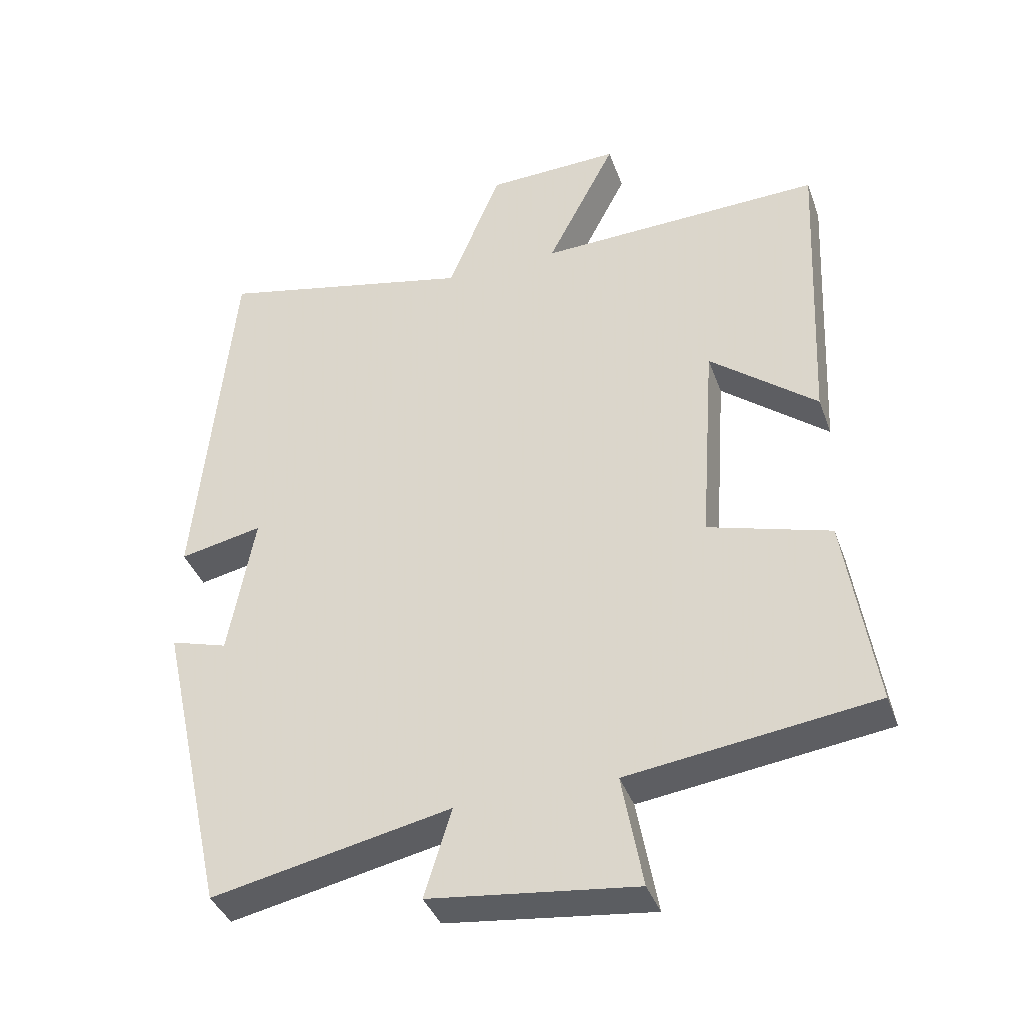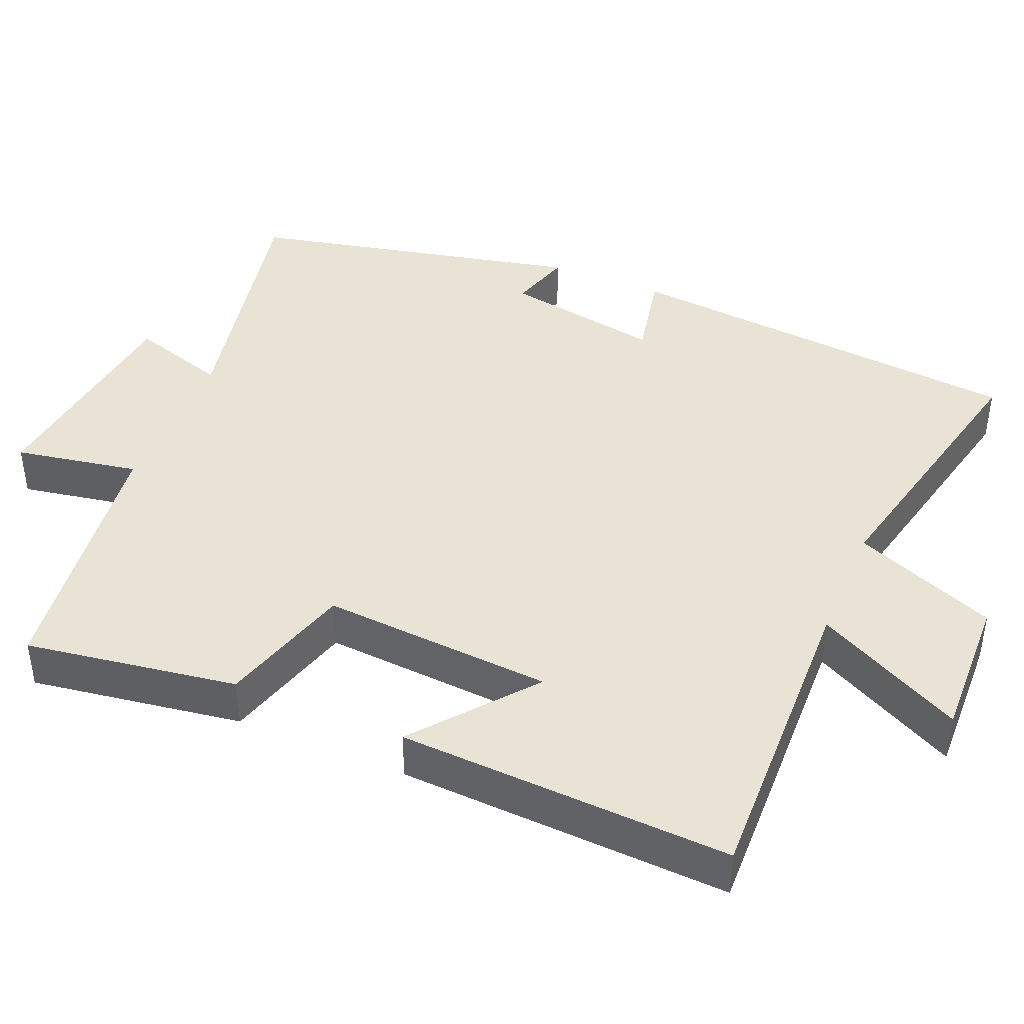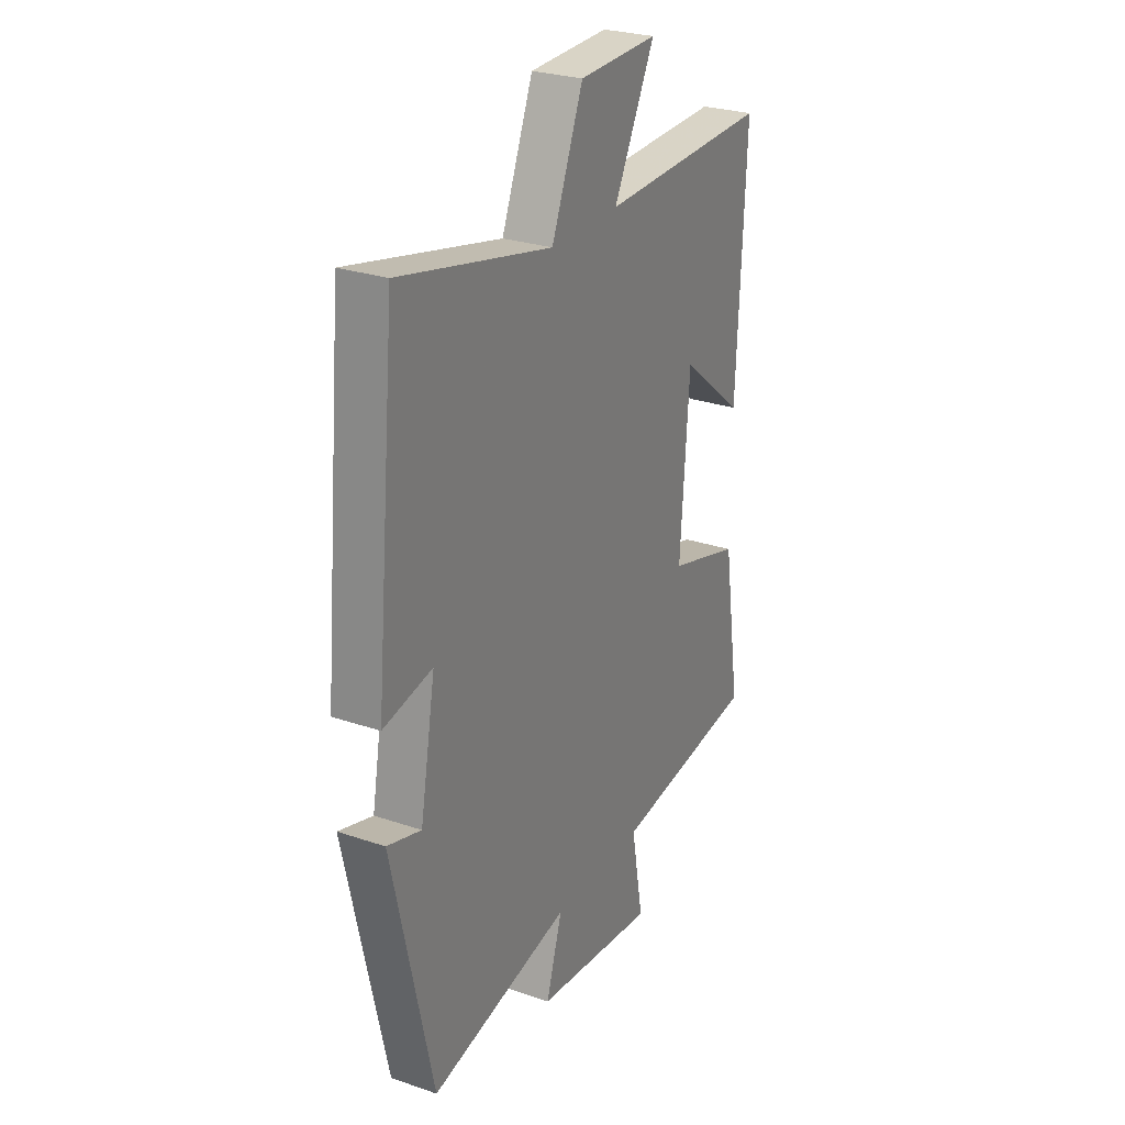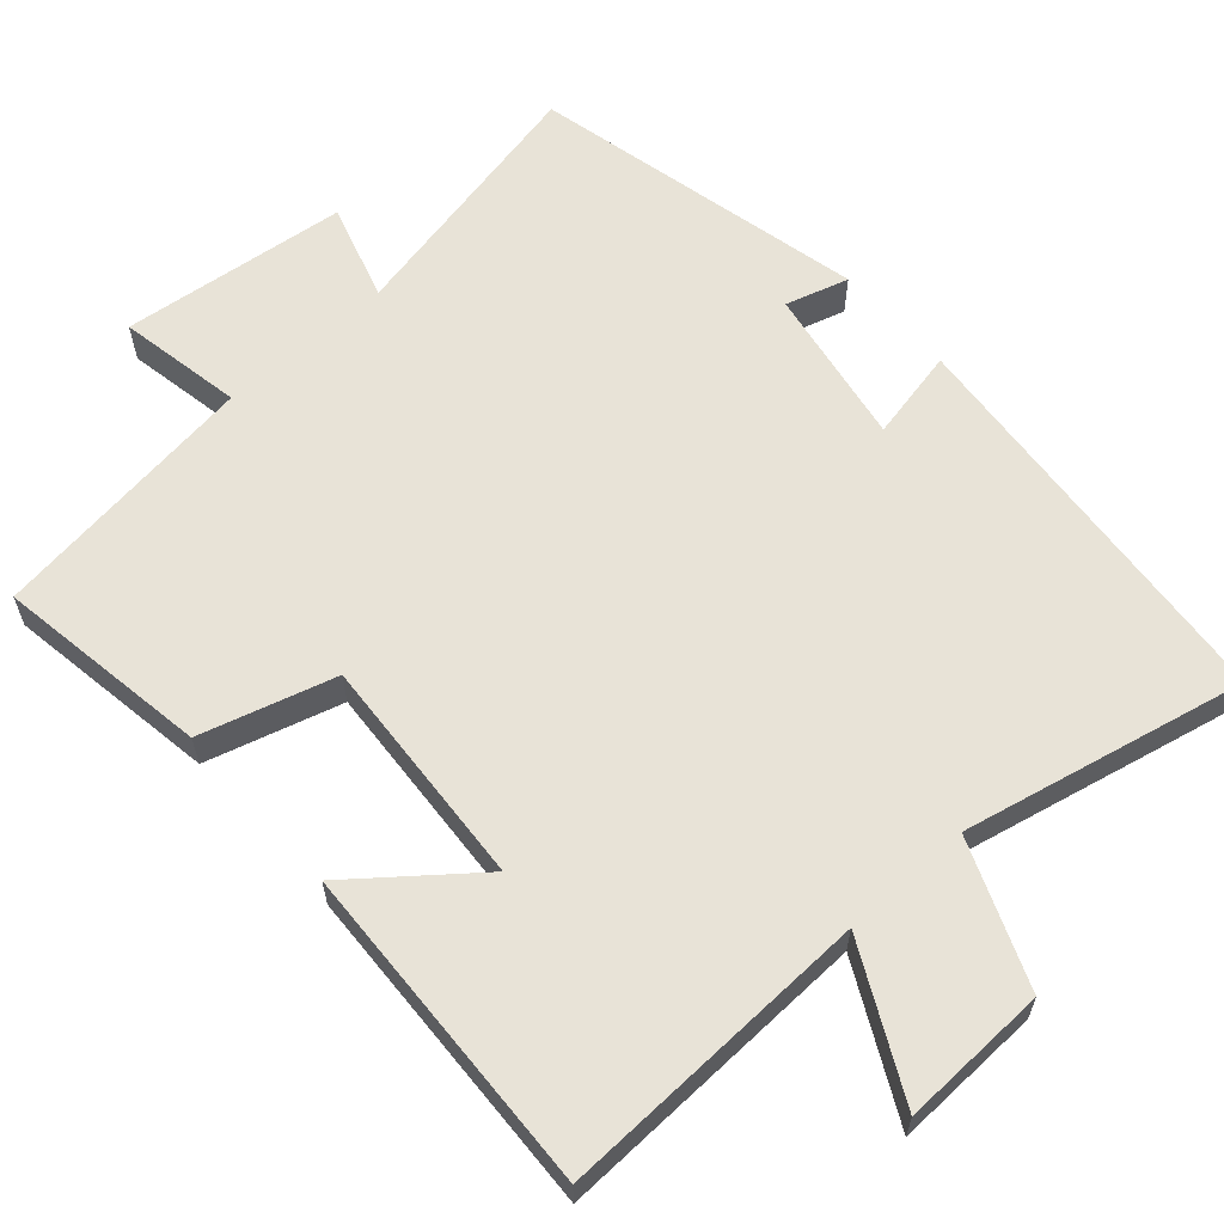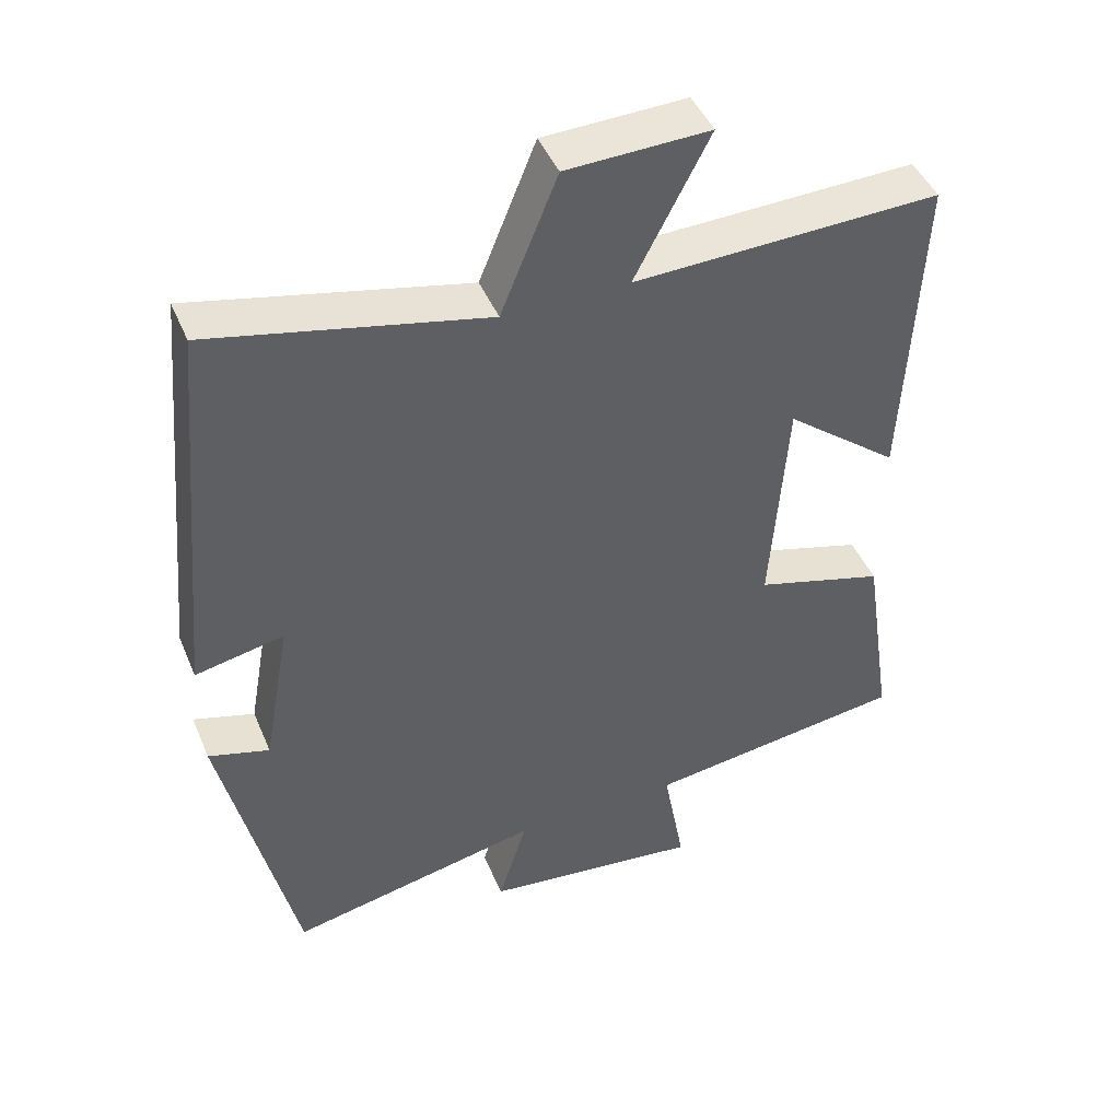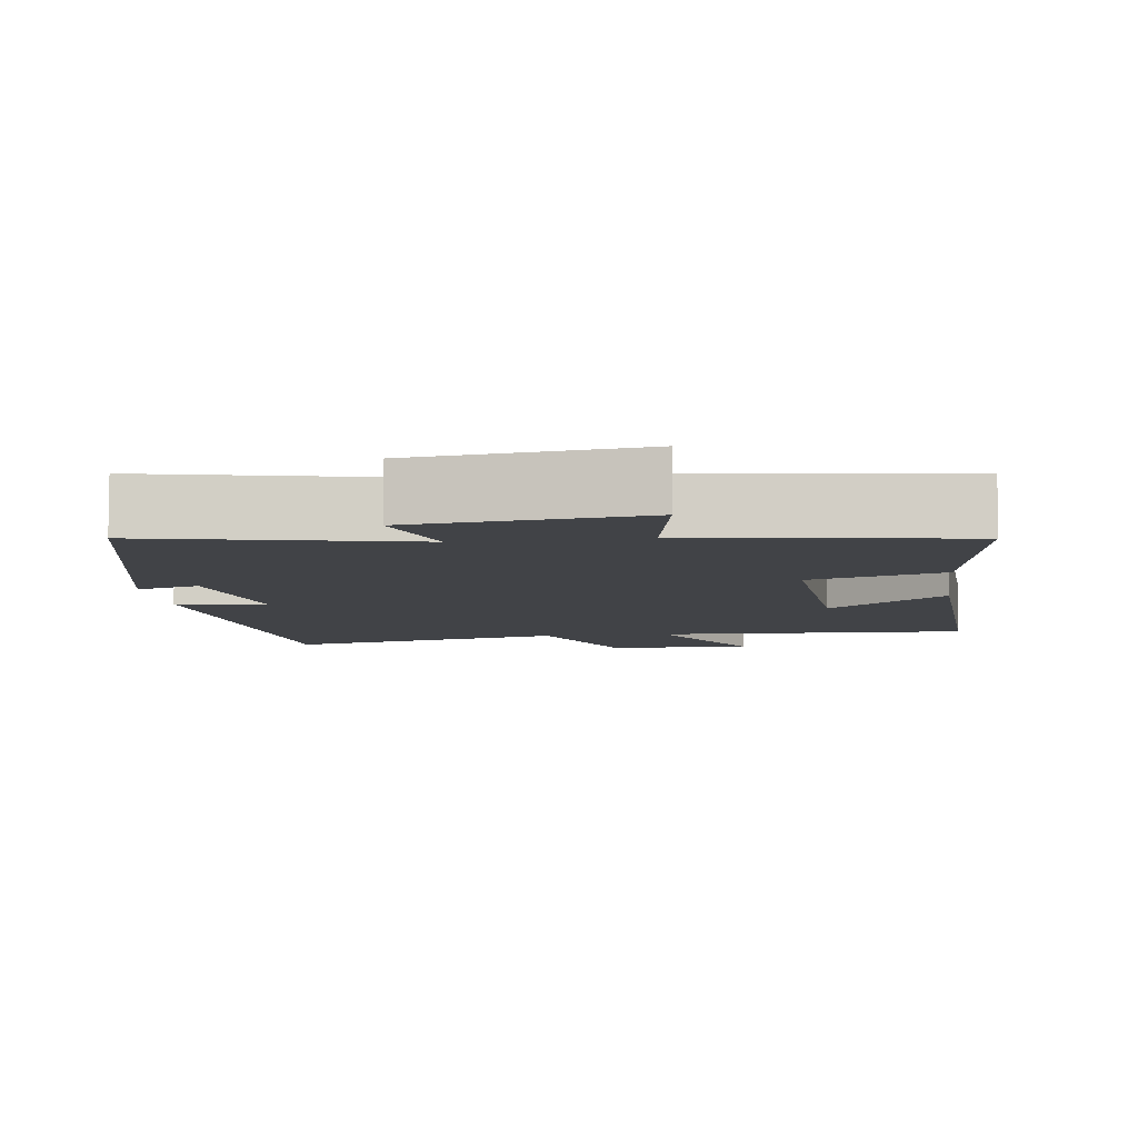
<metadata>
{"format":"obj","ext":"obj","renderer":"f3d","projection":"perspective","resolution":1024,"background":"white","views":[{"elev":-38.8,"azim":-161.1,"up":"+Z"},{"elev":42.0,"azim":-67.2,"up":"+Y"},{"elev":27.0,"azim":117.9,"up":"+Z"},{"elev":61.6,"azim":-41.8,"up":"+Y"},{"elev":45.5,"azim":157.9,"up":"+Z"},{"elev":-7.3,"azim":-172.8,"up":"+Y"}]}
</metadata>
<code>
v -0.521 0.07 0.513
v -0.101 0.07 0.5
v -0.203 0.07 0.698
v -0.007 0.07 0.692
v 0.071 0.07 0.5
v 0.448 0.07 0.584
v 0.5 0.07 0.037
v 0.378 0.07 0.062
v 0.416 0.07 -0.15
v 0.5 0.07 -0.125
v 0.4 0.07 -0.573
v 0.05 0.07 -0.5
v 0.09 0.07 -0.63
v -0.212 0.07 -0.666
v -0.182 0.07 -0.5
v -0.543 0.07 -0.452
v -0.5 0.07 -0.168
v -0.321 0.07 -0.116
v -0.343 0.07 0.194
v -0.5 0.07 0.068
v -0.521 0 0.513
v -0.101 0 0.5
v -0.203 0 0.698
v -0.007 0 0.692
v 0.071 0 0.5
v 0.448 0 0.584
v 0.5 0 0.037
v 0.378 0 0.062
v 0.416 0 -0.15
v 0.5 0 -0.125
v 0.4 0 -0.573
v 0.05 0 -0.5
v 0.09 0 -0.63
v -0.212 0 -0.666
v -0.182 0 -0.5
v -0.543 0 -0.452
v -0.5 0 -0.168
v -0.321 0 -0.116
v -0.343 0 0.194
v -0.5 0 0.068
f 19 20 1 2
f 18 19 2
f 15 16 17 18
f 15 18 2
f 12 13 14 15
f 12 15 2
f 9 10 11 12
f 8 9 12 2
f 5 6 7 8
f 5 8 2 3
f 3 4 5
f 22 21 40 39
f 22 39 38
f 38 37 36 35
f 22 38 35
f 35 34 33 32
f 22 35 32
f 32 31 30 29
f 22 32 29 28
f 28 27 26 25
f 23 22 28 25
f 25 24 23
f 1 21 22 2
f 2 22 23 3
f 3 23 24 4
f 4 24 25 5
f 5 25 26 6
f 6 26 27 7
f 7 27 28 8
f 8 28 29 9
f 9 29 30 10
f 10 30 31 11
f 11 31 32 12
f 12 32 33 13
f 13 33 34 14
f 14 34 35 15
f 15 35 36 16
f 16 36 37 17
f 17 37 38 18
f 18 38 39 19
f 19 39 40 20
f 20 40 21 1

</code>
